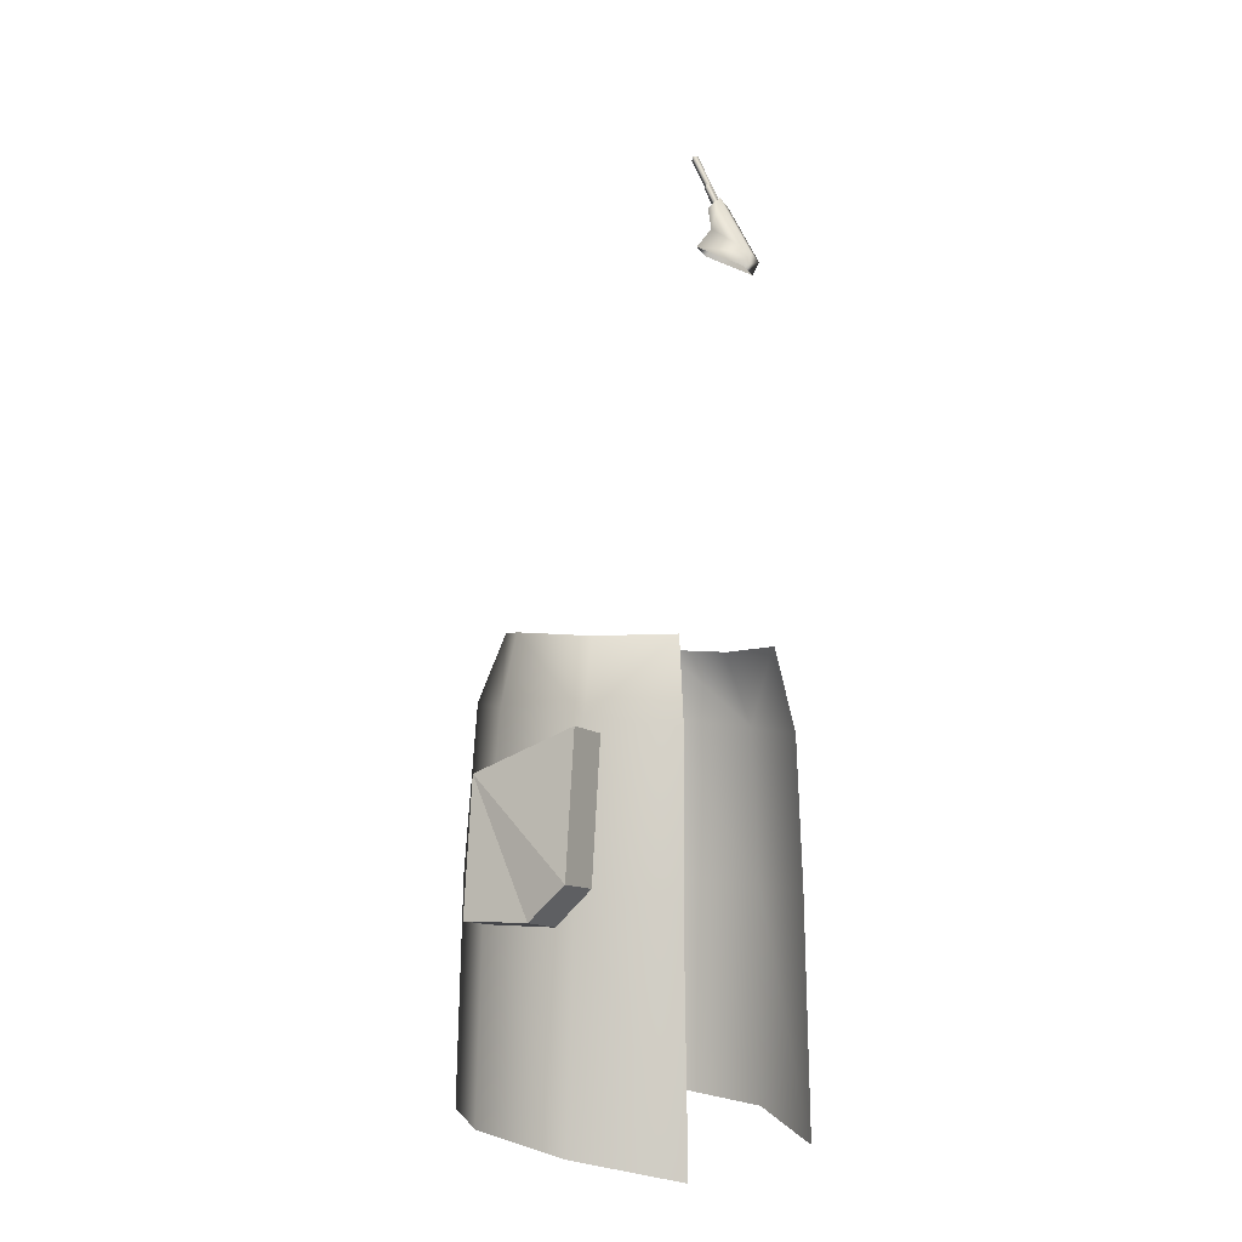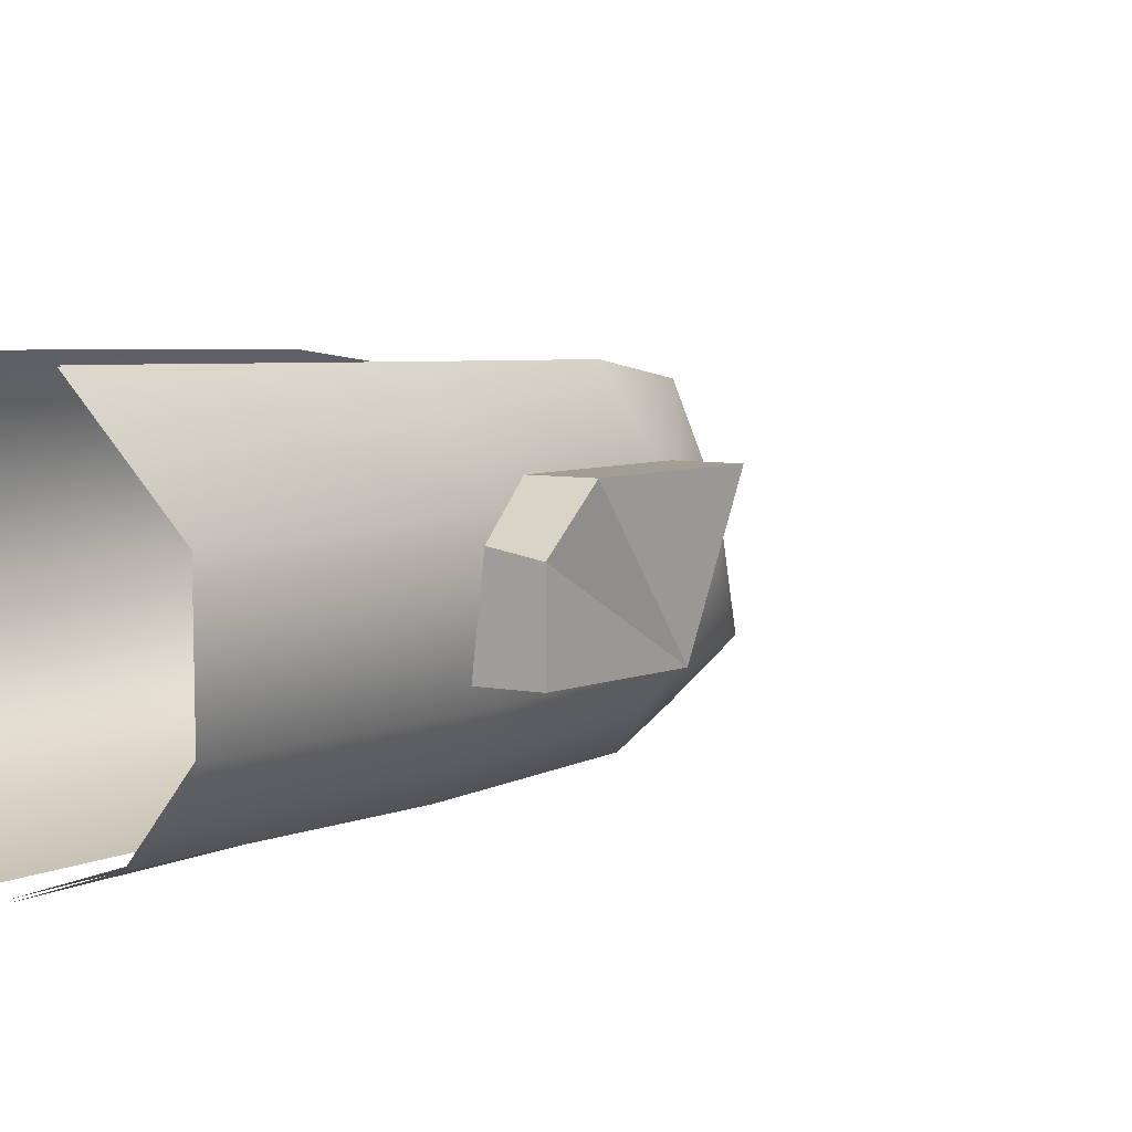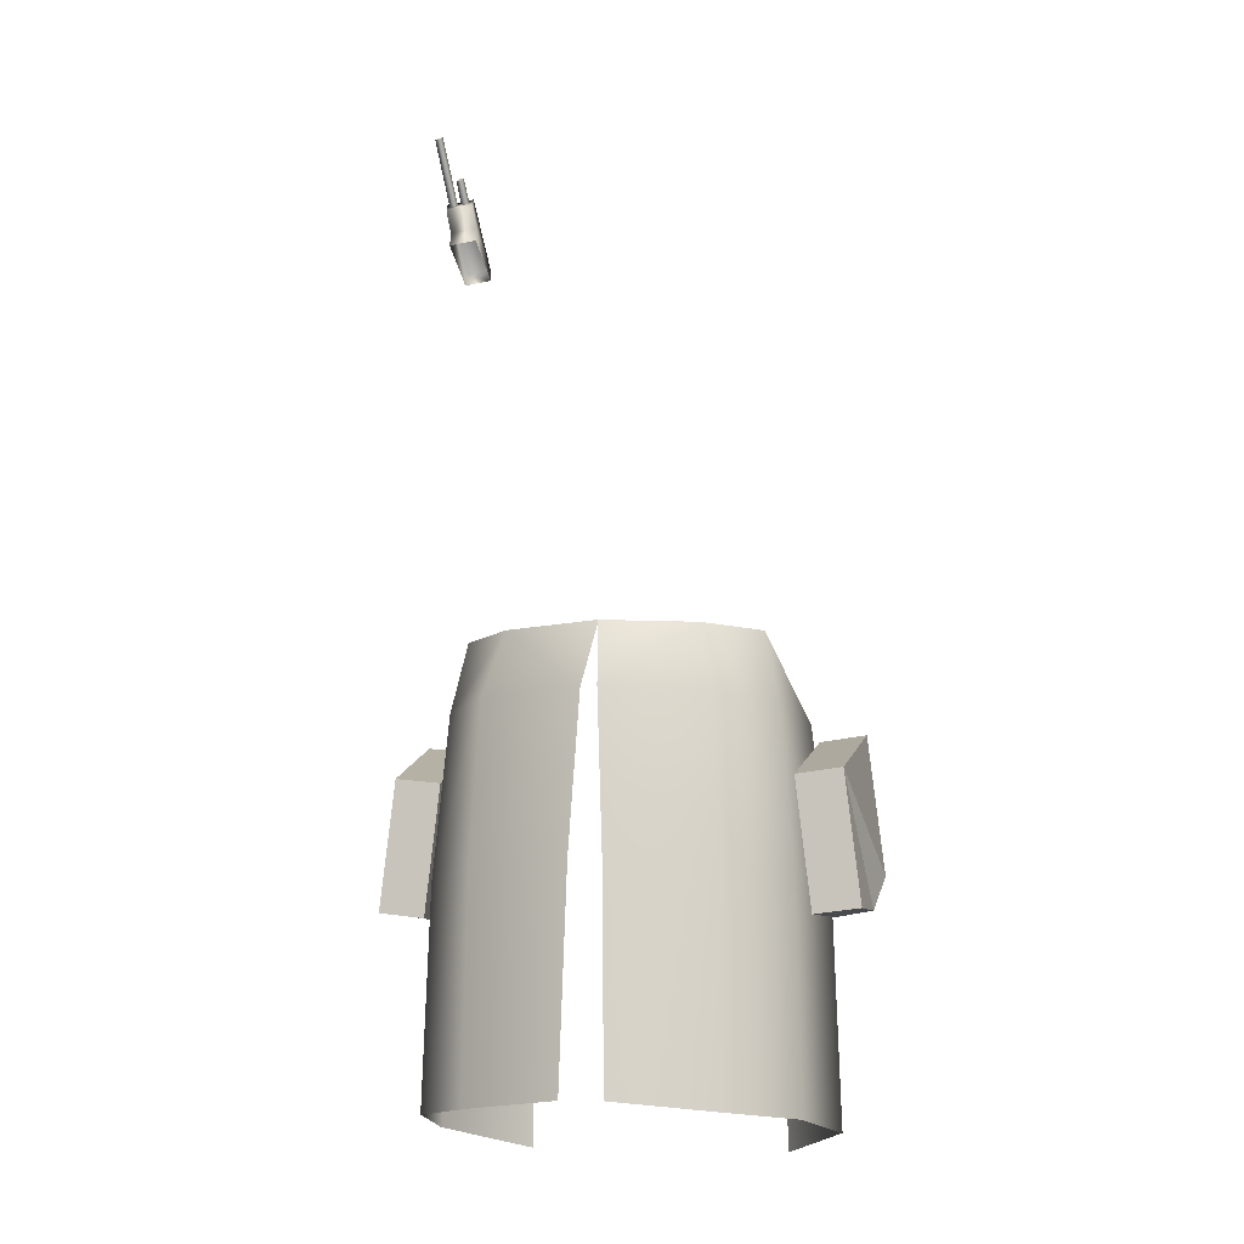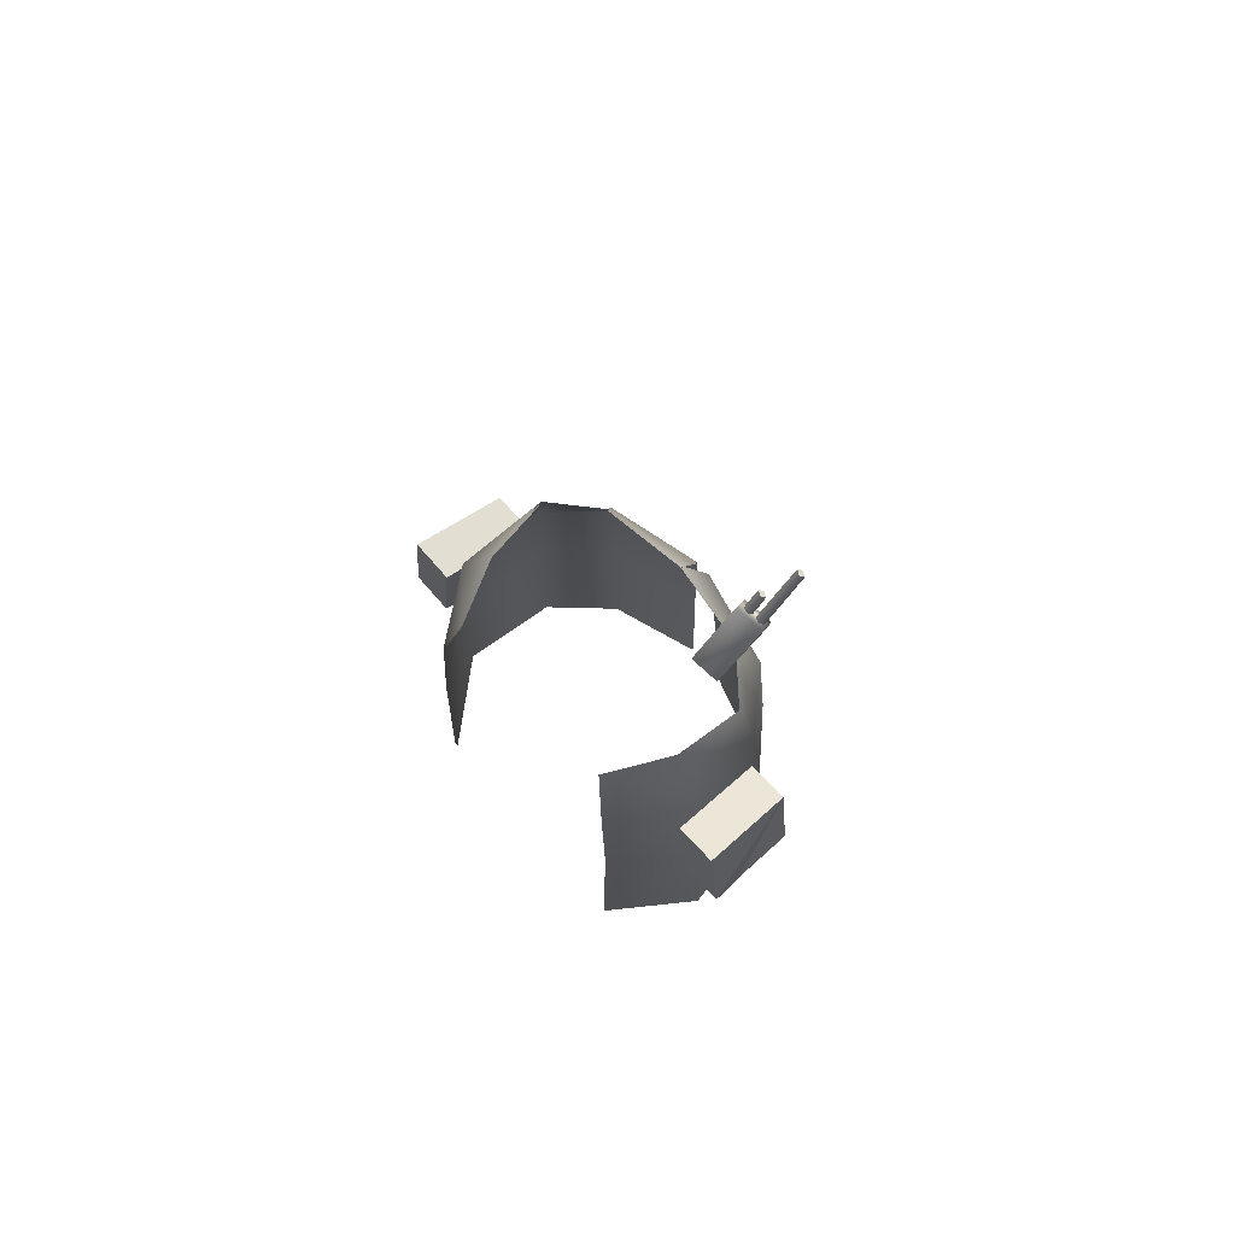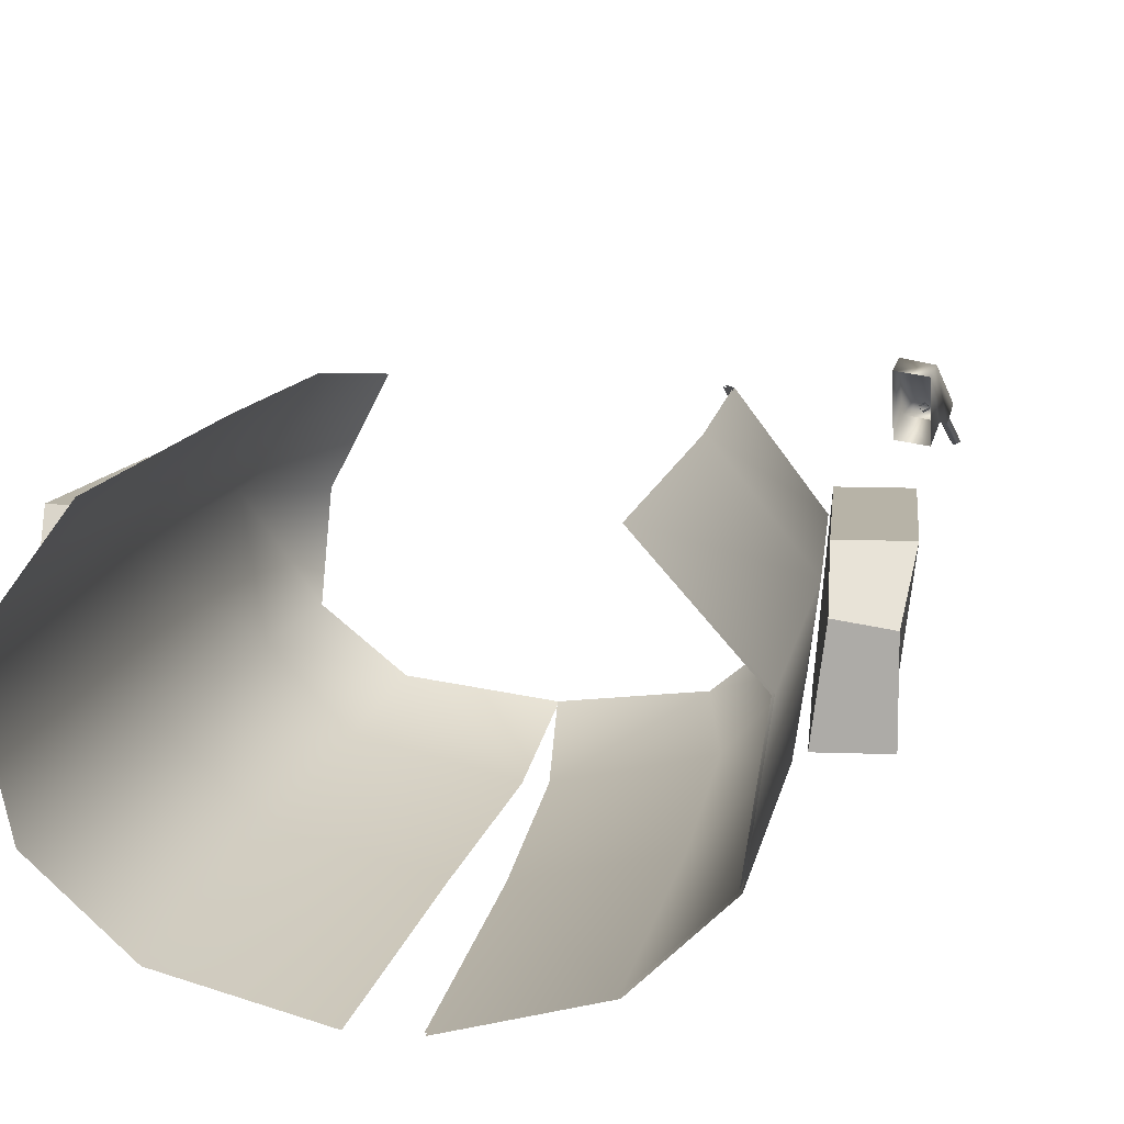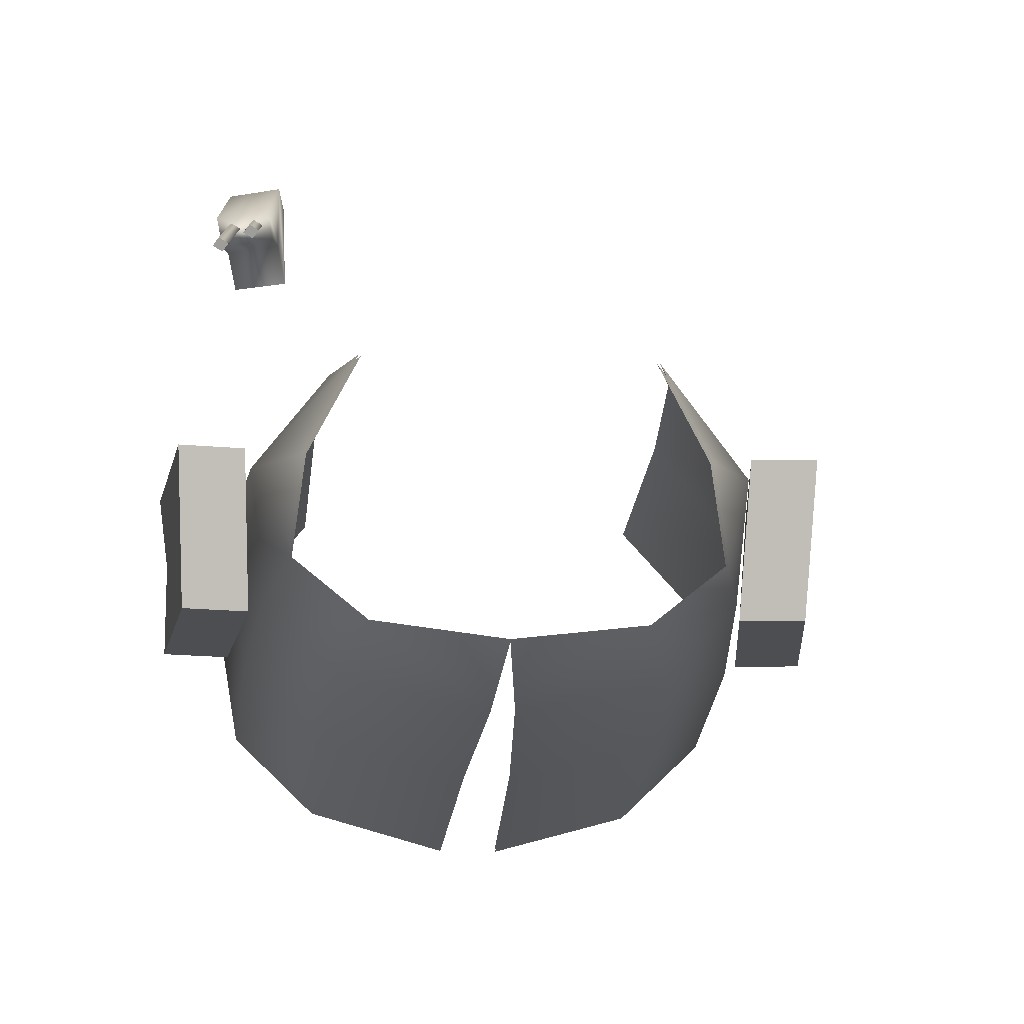
<metadata>
{"format":"obj","ext":"obj","renderer":"f3d","projection":"perspective","resolution":1024,"background":"white","views":[{"elev":-4.3,"azim":-61.3,"up":"+Y"},{"elev":5.4,"azim":41.7,"up":"+Z"},{"elev":-9.4,"azim":-164.7,"up":"+Y"},{"elev":71.8,"azim":48.0,"up":"+Y"},{"elev":12.9,"azim":11.4,"up":"+Z"},{"elev":-17.0,"azim":175.6,"up":"+Z"}]}
</metadata>
<code>
g trooperclone_wolffe_mesh
v 0.1852 0.9649 -0.07574
v 0.2071 0.8633 0.03826
v 0.2113 0.8269 0.001712
v 0.2346 0.9707 -0.07574
v 0.2506 0.8326 -0.07574
v 0.2506 0.8326 -0.005086
v 0.2565 0.869 0.03826
v 0.2397 1.014 0.03826
v 0.2346 0.9707 -0.07574
v 0.2565 0.869 0.03826
v 0.2346 0.9707 -0.07574
v 0.2506 0.8326 -0.005086
v 0.1852 0.9649 -0.07574
v 0.1903 1.009 0.03826
v 0.2071 0.8633 0.03826
v 0.2012 0.8269 -0.07574
v 0.2113 0.8269 0.001712
v -0.1852 0.9649 -0.07574
v -0.2113 0.8269 0.001712
v -0.2071 0.8633 0.03826
v -0.2346 0.9707 -0.07574
v -0.2506 0.8326 -0.005086
v -0.2506 0.8326 -0.07574
v -0.2565 0.869 0.03826
v -0.2346 0.9707 -0.07574
v -0.2397 1.014 0.03826
v -0.2565 0.869 0.03826
v -0.2506 0.8326 -0.005086
v -0.2346 0.9707 -0.07574
v -0.1852 0.9649 -0.07574
v -0.2071 0.8633 0.03826
v -0.1903 1.009 0.03826
v -0.2012 0.8269 -0.07574
v -0.2113 0.8269 0.001712
v 0.0002599 1.117 -0.1337
v -0.008657 1.047 -0.1674
v -0.09997 1.113 -0.1203
v -0.1183 1.043 -0.1418
v -0.1713 1.035 -0.08248
v -0.1549 1.109 -0.07456
v -0.1255 0.8728 -0.1527
v -0.01737 0.879 -0.1796
v -0.129 0.6401 -0.159
v -0.0224 0.6507 -0.1909
v -0.1927 0.6313 -0.0959
v -0.1858 0.8631 -0.0914
v -0.2105 0.6135 0.01375
v -0.2023 0.8507 0.01766
v -0.1393 0.5886 0.1036
v -0.1364 0.8506 0.09764
v -0.1839 1.024 0.01707
v -0.146 1.104 0.004184
v -0.1274 1.015 0.09394
v -0.1077 1.106 0.07913
v 0.01739 0.879 -0.1796
v 0.129 0.6401 -0.159
v 0.02239 0.6507 -0.1909
v 0.1255 0.8728 -0.1527
v 0.1927 0.6313 -0.0959
v 0.008676 1.047 -0.1674
v 0.1858 0.8631 -0.0914
v 0.2105 0.6135 0.01375
v 0.1183 1.043 -0.1418
v 0.2023 0.8507 0.01766
v 0.1394 0.5886 0.1036
v 0.1364 0.8506 0.09764
v 0.09996 1.113 -0.1203
v -0.0002698 1.117 -0.1337
v 0.1713 1.035 -0.08248
v 0.1549 1.109 -0.07456
v 0.1839 1.024 0.01707
v 0.1274 1.015 0.09394
v 0.146 1.104 0.004184
v 0.1078 1.106 0.07913
v 0.2071 0.8633 0.03826
v 0.1903 1.009 0.03826
v 0.2397 1.014 0.03826
v 0.2565 0.869 0.03826
v 0.1903 1.009 0.03826
v 0.1852 0.9649 -0.07574
v 0.2346 0.9707 -0.07574
v 0.2397 1.014 0.03826
v 0.1852 0.9649 -0.07574
v 0.2012 0.8269 -0.07574
v 0.2506 0.8326 -0.07574
v 0.2346 0.9707 -0.07574
v 0.2012 0.8269 -0.07574
v 0.2113 0.8269 0.001712
v 0.2506 0.8326 -0.005086
v 0.2506 0.8326 -0.07574
v 0.2071 0.8633 0.03826
v 0.2565 0.869 0.03826
v 0.2506 0.8326 -0.005086
v 0.2113 0.8269 0.001712
v -4.977e-06 1.118 -0.1353
v -0.1006 1.114 -0.1219
v -0.009039 1.047 -0.1692
v -0.1192 1.043 -0.1434
v -0.1729 1.035 -0.08313
v -0.1566 1.11 -0.07489
v -0.1264 0.8729 -0.1543
v -0.01787 0.8791 -0.1815
v -0.1299 0.6402 -0.1606
v -0.0229 0.6508 -0.1927
v -0.1943 0.6314 -0.0966
v -0.1875 0.8632 -0.0921
v -0.2122 0.6135 0.01431
v -0.204 0.8508 0.01822
v -0.1408 0.5886 0.1048
v -0.1379 0.8507 0.09882
v -0.1856 1.025 0.0176
v -0.1477 1.104 0.004713
v -0.1289 1.015 0.09508
v -0.1093 1.106 0.08011
v 0.01786 0.8791 -0.1815
v 0.02292 0.6508 -0.1927
v 0.1299 0.6402 -0.1606
v 0.1264 0.8729 -0.1543
v 0.1943 0.6314 -0.0966
v 0.009059 1.047 -0.1692
v 0.1875 0.8632 -0.0921
v 0.2122 0.6135 0.01431
v 0.1191 1.043 -0.1434
v 0.204 0.8508 0.01822
v 0.1408 0.5886 0.1048
v 0.1379 0.8507 0.09882
v 0.1006 1.114 -0.1219
v -4.977e-06 1.118 -0.1353
v 0.1729 1.035 -0.08313
v 0.1566 1.11 -0.07489
v 0.1856 1.025 0.0176
v 0.1289 1.015 0.09508
v 0.1477 1.104 0.004713
v 0.1093 1.106 0.08011
v -0.2071 0.8633 0.03826
v -0.2565 0.869 0.03826
v -0.2397 1.014 0.03826
v -0.1903 1.009 0.03826
v -0.1903 1.009 0.03826
v -0.2397 1.014 0.03826
v -0.2346 0.9707 -0.07574
v -0.1852 0.9649 -0.07574
v -0.1852 0.9649 -0.07574
v -0.2346 0.9707 -0.07574
v -0.2506 0.8326 -0.07574
v -0.2012 0.8269 -0.07574
v -0.2012 0.8269 -0.07574
v -0.2506 0.8326 -0.07574
v -0.2506 0.8326 -0.005086
v -0.2113 0.8269 0.001712
v -0.2071 0.8633 0.03826
v -0.2113 0.8269 0.001712
v -0.2506 0.8326 -0.005086
v -0.2565 0.869 0.03826
v 0.1794 1.605 -0.02112
v 0.1816 1.631 -0.03507
v 0.187 1.632 -0.0321
v 0.1847 1.606 -0.018
v 0.1902 1.629 -0.03572
v 0.1883 1.602 -0.0213
v 0.1849 1.628 -0.03872
v 0.183 1.601 -0.0243
v 0.1816 1.631 -0.03507
v 0.1794 1.605 -0.02112
v 0.1849 1.628 -0.03872
v 0.1902 1.629 -0.03572
v 0.187 1.632 -0.0321
v 0.1816 1.631 -0.03507
v 0.192 1.603 -0.02292
v 0.198 1.671 -0.059
v 0.2033 1.672 -0.05602
v 0.1973 1.604 -0.0198
v 0.2065 1.669 -0.05964
v 0.201 1.6 -0.0231
v 0.2012 1.668 -0.06265
v 0.1957 1.599 -0.02607
v 0.198 1.671 -0.059
v 0.192 1.603 -0.02292
v 0.2012 1.668 -0.06265
v 0.2065 1.669 -0.05964
v 0.2033 1.672 -0.05602
v 0.198 1.671 -0.059
v 0.1674 1.531 0.01828
v 0.199 1.541 0.02187
v 0.1961 1.526 0.01525
v 0.1705 1.546 0.02561
v 0.2056 1.609 -0.01945
v 0.177 1.614 -0.01539
v 0.199 1.541 0.02187
v 0.2056 1.609 -0.01945
v 0.2024 1.598 -0.03266
v 0.1992 1.573 -0.02689
v 0.1706 1.578 -0.02301
v 0.1738 1.603 -0.02875
v 0.177 1.614 -0.01539
v 0.1705 1.546 0.02561
v 0.1961 1.526 0.01525
v 0.199 1.541 0.02187
v 0.1992 1.573 -0.02689
v 0.1947 1.554 -0.0419
v 0.1706 1.578 -0.02301
v 0.166 1.558 -0.03887
v 0.1947 1.554 -0.0419
v 0.1992 1.573 -0.02689
v 0.1738 1.603 -0.02875
v 0.2024 1.598 -0.03266
v 0.2056 1.609 -0.01945
v 0.177 1.614 -0.01539
v 0.166 1.558 -0.03887
v 0.1706 1.578 -0.02301
v 0.1705 1.546 0.02561
v 0.1674 1.531 0.01828
g trooperclone_wolffe_mesh_0
f 3 2 1
f 6 5 4
f 9 8 7
f 12 11 10
f 15 14 13
f 17 13 16
f 20 19 18
f 23 22 21
f 26 25 24
f 29 28 27
f 32 31 30
f 30 34 33
f 37 36 35
f 38 36 37
f 39 38 37
f 40 39 37
f 38 41 36
f 41 42 36
f 41 43 42
f 43 44 42
f 45 43 41
f 46 41 38
f 46 45 41
f 39 46 38
f 47 45 46
f 48 47 46
f 48 46 39
f 49 47 48
f 50 49 48
f 51 39 40
f 51 48 39
f 50 48 51
f 52 51 40
f 53 50 51
f 54 51 52
f 53 51 54
f 57 56 55
f 56 58 55
f 56 59 58
f 55 58 60
f 59 61 58
f 59 62 61
f 58 63 60
f 58 61 63
f 62 64 61
f 62 65 64
f 65 66 64
f 63 67 60
f 60 67 68
f 61 69 63
f 63 69 67
f 61 64 69
f 69 70 67
f 64 66 71
f 64 71 69
f 69 71 70
f 66 72 71
f 71 73 70
f 72 74 71
f 71 74 73
f 77 76 75
f 78 77 75
f 81 80 79
f 82 81 79
f 85 84 83
f 86 85 83
f 89 88 87
f 90 89 87
f 93 92 91
f 94 93 91
f 97 96 95
f 97 98 96
f 98 99 96
f 99 100 96
f 101 98 97
f 102 101 97
f 103 101 102
f 104 103 102
f 103 105 101
f 101 106 98
f 105 106 101
f 106 99 98
f 105 107 106
f 107 108 106
f 106 108 99
f 107 109 108
f 109 110 108
f 99 111 100
f 108 111 99
f 108 110 111
f 111 112 100
f 110 113 111
f 111 114 112
f 111 113 114
f 117 116 115
f 118 117 115
f 119 117 118
f 118 115 120
f 121 119 118
f 122 119 121
f 123 118 120
f 121 118 123
f 124 122 121
f 125 122 124
f 126 125 124
f 127 123 120
f 127 120 128
f 129 121 123
f 129 123 127
f 124 121 129
f 130 129 127
f 126 124 131
f 131 124 129
f 131 129 130
f 132 126 131
f 133 131 130
f 134 132 131
f 134 131 133
f 137 136 135
f 138 137 135
f 141 140 139
f 142 141 139
f 145 144 143
f 146 145 143
f 149 148 147
f 150 149 147
f 153 152 151
f 154 153 151
f 157 156 155
f 158 157 155
f 159 157 158
f 160 159 158
f 159 160 161
f 160 162 161
f 163 161 162
f 164 163 162
f 167 166 165
f 168 167 165
f 171 170 169
f 172 171 169
f 173 171 172
f 174 173 172
f 173 174 175
f 174 176 175
f 177 175 176
f 178 177 176
f 181 180 179
f 182 181 179
f 185 184 183
f 184 186 183
f 184 187 186
f 187 188 186
f 191 190 189
f 192 191 189
f 195 194 193
f 196 195 193
f 199 198 197
f 200 199 197
f 203 202 201
f 204 203 201
f 204 201 205
f 206 204 205
f 207 206 205
f 208 207 205
f 211 210 209
f 212 211 209

</code>
